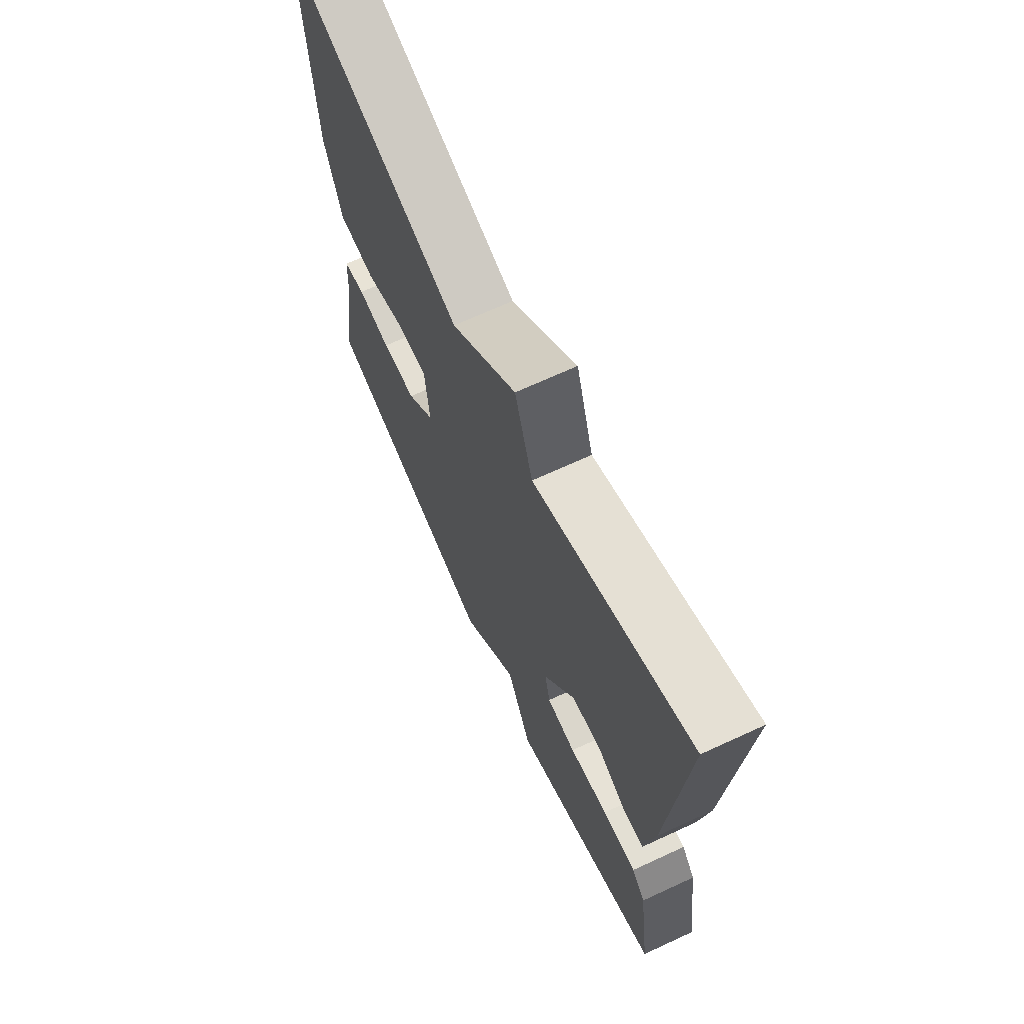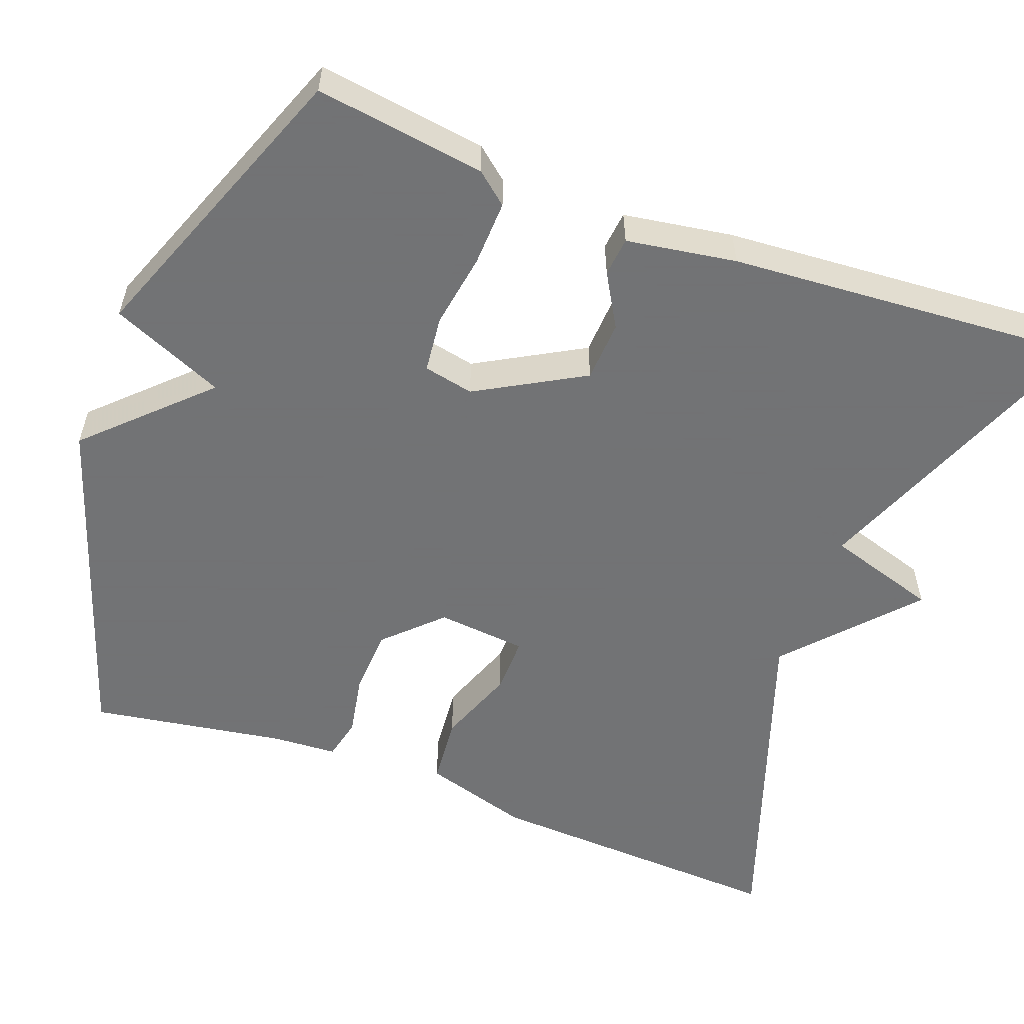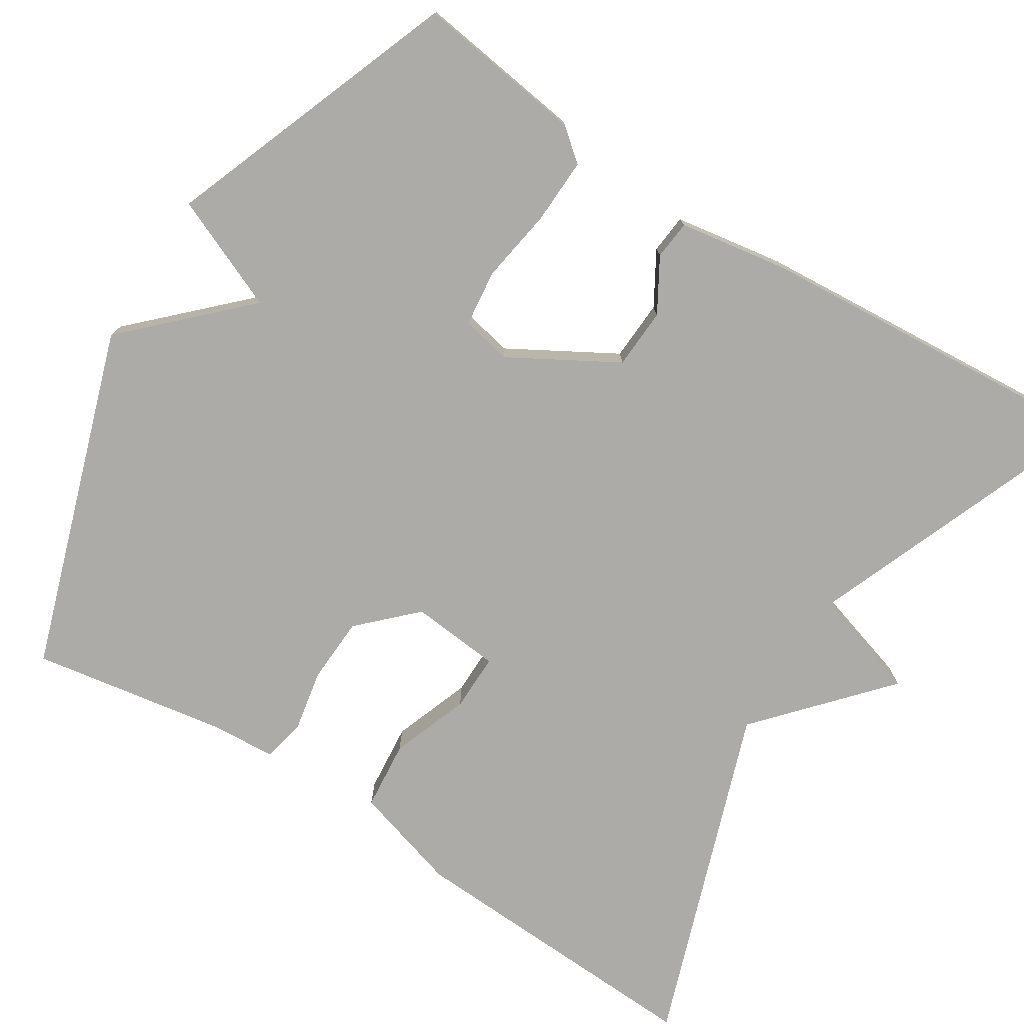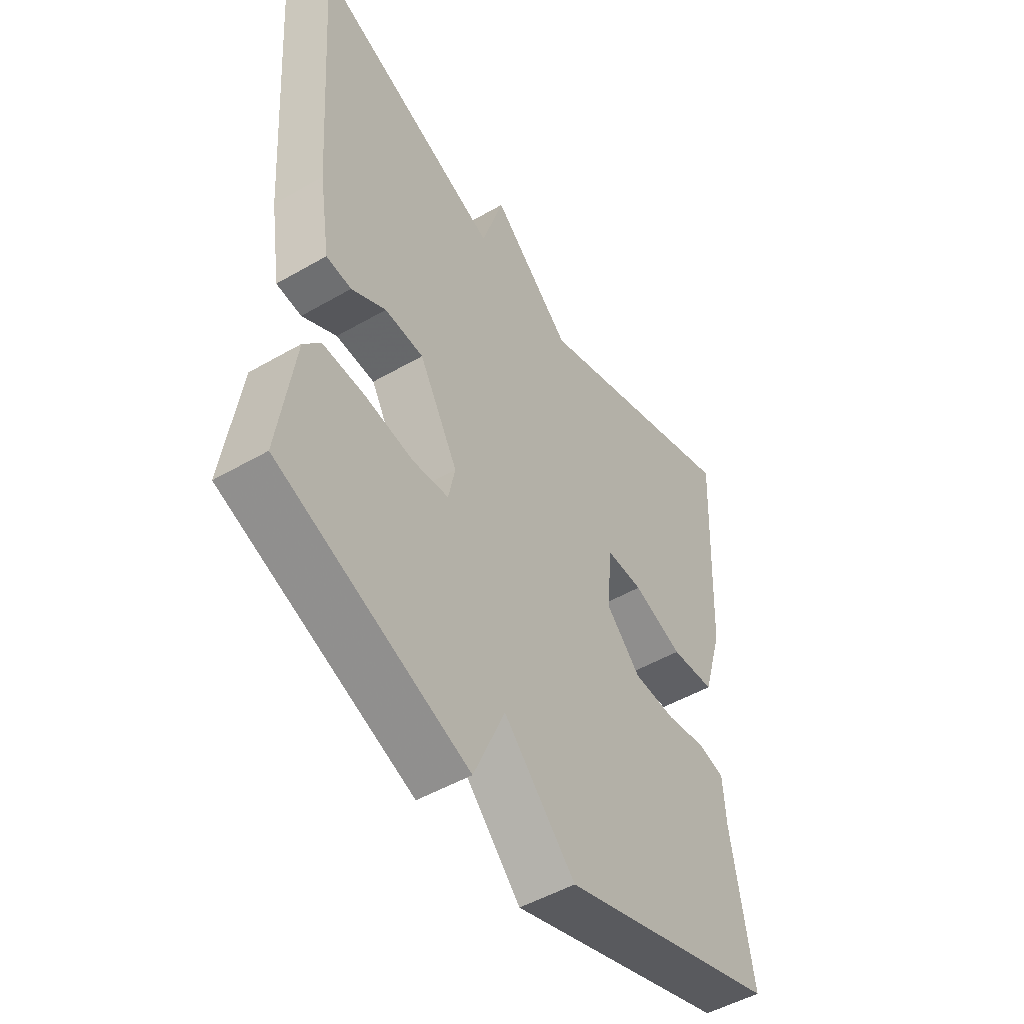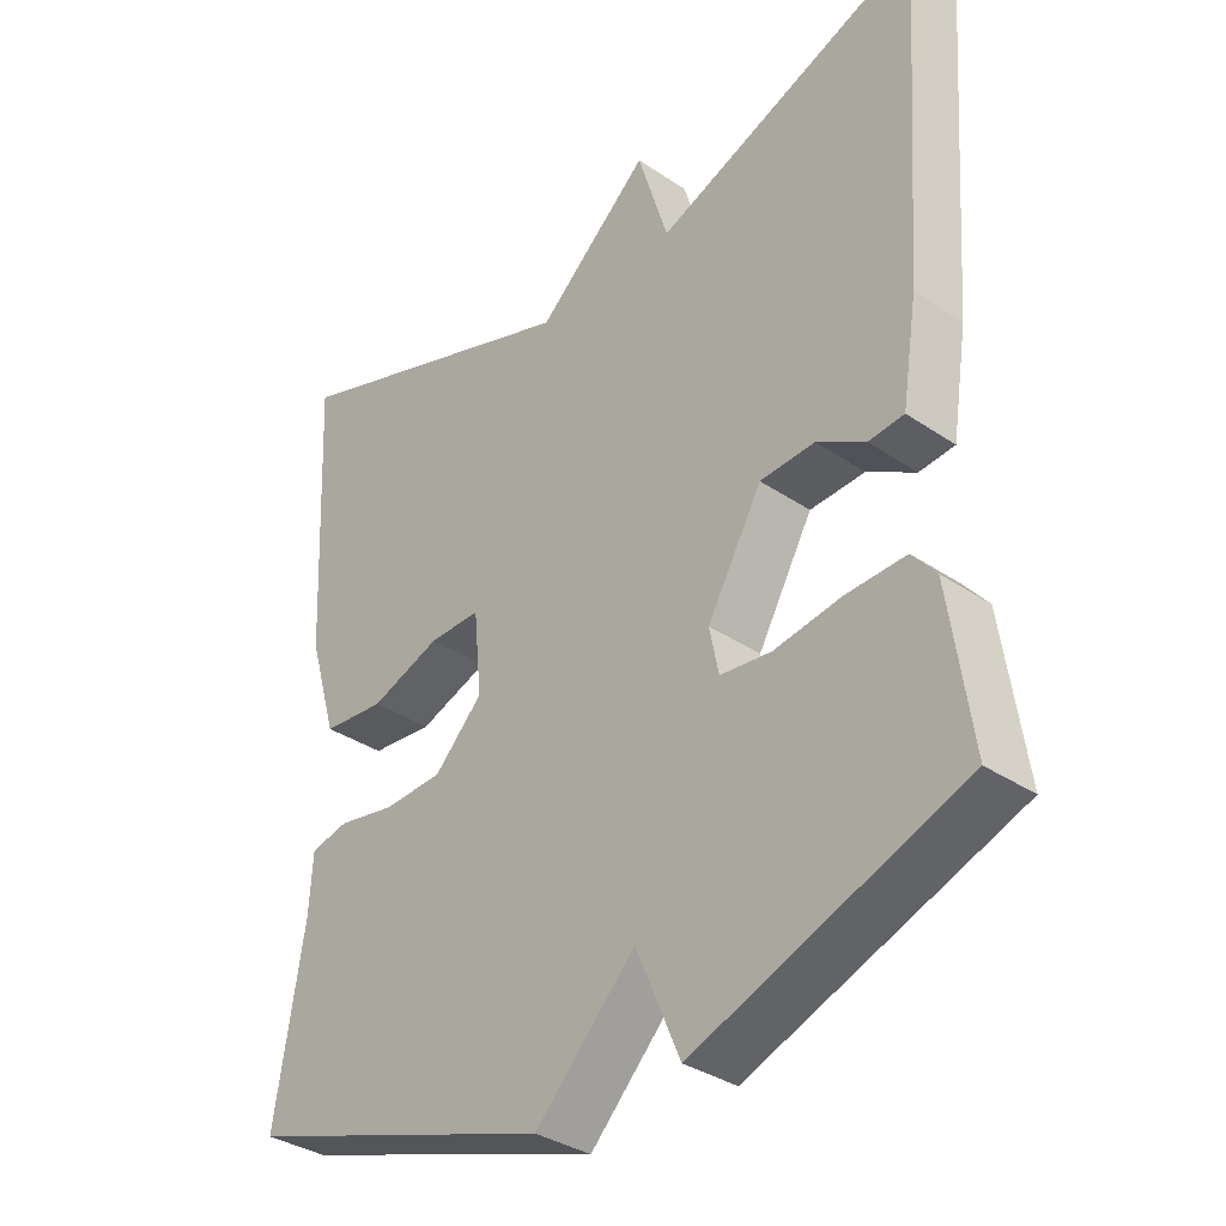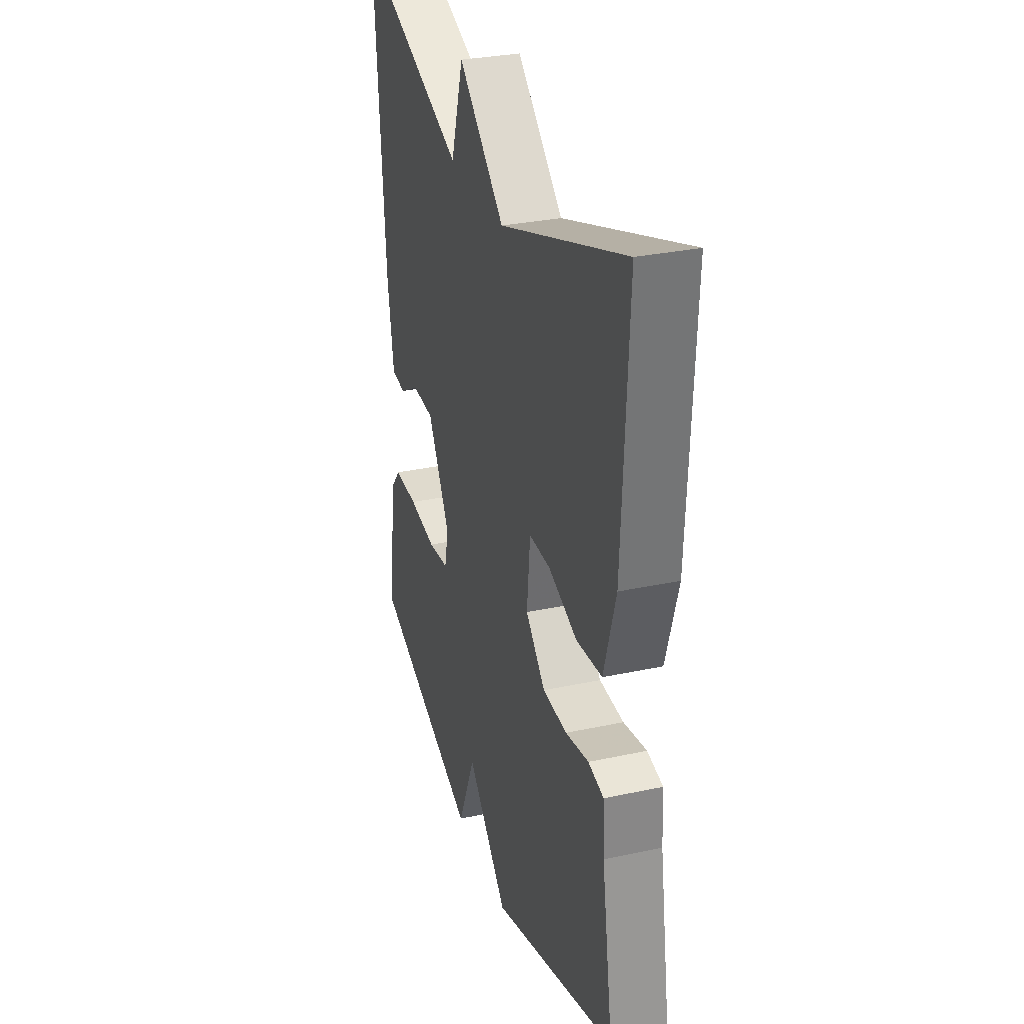
<metadata>
{"format":"obj","ext":"obj","renderer":"f3d","projection":"perspective","resolution":1024,"background":"white","views":[{"elev":68.7,"azim":-114.8,"up":"+Z"},{"elev":-55.7,"azim":-110.6,"up":"+Y"},{"elev":-76.4,"azim":-122.2,"up":"+Y"},{"elev":-49.9,"azim":-57.5,"up":"+Z"},{"elev":-34.8,"azim":-132.1,"up":"+Z"},{"elev":30.8,"azim":72.8,"up":"+Z"}]}
</metadata>
<code>
v -0.5 0.07 0.5
v -0.126 0.07 0.352
v -0.083 0.07 0.492
v 0.074 0.07 0.352
v 0.5 0.07 0.5
v 0.481 0.07 0.114
v 0.441 0.07 -0.02
v 0.354 0.07 -0.028
v 0.256 0.07 0.008
v 0.184 0.07 0.009
v 0.173 0.07 -0.104
v 0.24 0.07 -0.172
v 0.323 0.07 -0.176
v 0.402 0.07 -0.161
v 0.455 0.07 -0.173
v 0.46 0.07 -0.255
v 0.5 0.07 -0.5
v 0.07 0.07 -0.641
v -0.069 0.07 -0.499
v -0.13 0.07 -0.641
v -0.5 0.07 -0.5
v -0.47 0.07 -0.287
v -0.437 0.07 -0.247
v -0.355 0.07 -0.25
v -0.261 0.07 -0.265
v -0.19 0.07 -0.257
v -0.177 0.07 -0.194
v -0.253 0.07 -0.06
v -0.329 0.07 -0.056
v -0.396 0.07 -0.095
v -0.445 0.07 -0.09
v -0.467 0.07 0.048
v -0.5 0 0.5
v -0.126 0 0.352
v -0.083 0 0.492
v 0.074 0 0.352
v 0.5 0 0.5
v 0.481 0 0.114
v 0.441 0 -0.02
v 0.354 0 -0.028
v 0.256 0 0.008
v 0.184 0 0.009
v 0.173 0 -0.104
v 0.24 0 -0.172
v 0.323 0 -0.176
v 0.402 0 -0.161
v 0.455 0 -0.173
v 0.46 0 -0.255
v 0.5 0 -0.5
v 0.07 0 -0.641
v -0.069 0 -0.499
v -0.13 0 -0.641
v -0.5 0 -0.5
v -0.47 0 -0.287
v -0.437 0 -0.247
v -0.355 0 -0.25
v -0.261 0 -0.265
v -0.19 0 -0.257
v -0.177 0 -0.194
v -0.253 0 -0.06
v -0.329 0 -0.056
v -0.396 0 -0.095
v -0.445 0 -0.09
v -0.467 0 0.048
f 32 1 2
f 31 32 2
f 30 31 2
f 29 30 2
f 28 29 2
f 27 28 2
f 23 24 25
f 22 23 25
f 21 22 25
f 20 21 25
f 19 20 25
f 19 25 26
f 18 19 26
f 17 18 26
f 16 17 26
f 13 14 15 16
f 16 26 27
f 13 16 27
f 12 13 27
f 7 8 9
f 6 7 9
f 5 6 9
f 4 5 9
f 4 9 10
f 3 4 10 11
f 27 2 3 11
f 11 12 27
f 34 33 64
f 34 64 63
f 34 63 62
f 34 62 61
f 34 61 60
f 34 60 59
f 57 56 55
f 57 55 54
f 57 54 53
f 57 53 52
f 57 52 51
f 58 57 51
f 58 51 50
f 58 50 49
f 58 49 48
f 48 47 46 45
f 59 58 48
f 59 48 45
f 59 45 44
f 41 40 39
f 41 39 38
f 41 38 37
f 41 37 36
f 42 41 36
f 43 42 36 35
f 43 35 34 59
f 59 44 43
f 1 33 34 2
f 2 34 35 3
f 3 35 36 4
f 4 36 37 5
f 5 37 38 6
f 6 38 39 7
f 7 39 40 8
f 8 40 41 9
f 9 41 42 10
f 10 42 43 11
f 11 43 44 12
f 12 44 45 13
f 13 45 46 14
f 14 46 47 15
f 15 47 48 16
f 16 48 49 17
f 17 49 50 18
f 18 50 51 19
f 19 51 52 20
f 20 52 53 21
f 21 53 54 22
f 22 54 55 23
f 23 55 56 24
f 24 56 57 25
f 25 57 58 26
f 26 58 59 27
f 27 59 60 28
f 28 60 61 29
f 29 61 62 30
f 30 62 63 31
f 31 63 64 32
f 32 64 33 1

</code>
